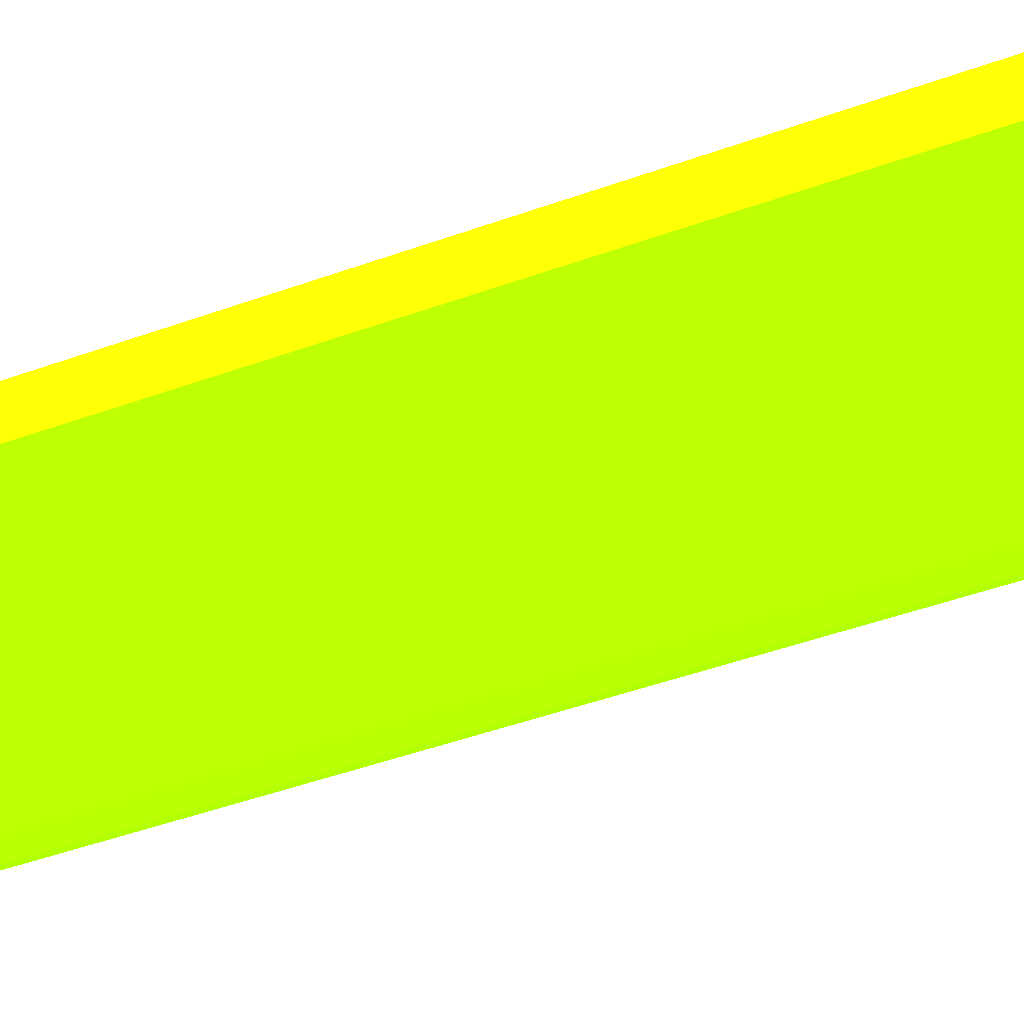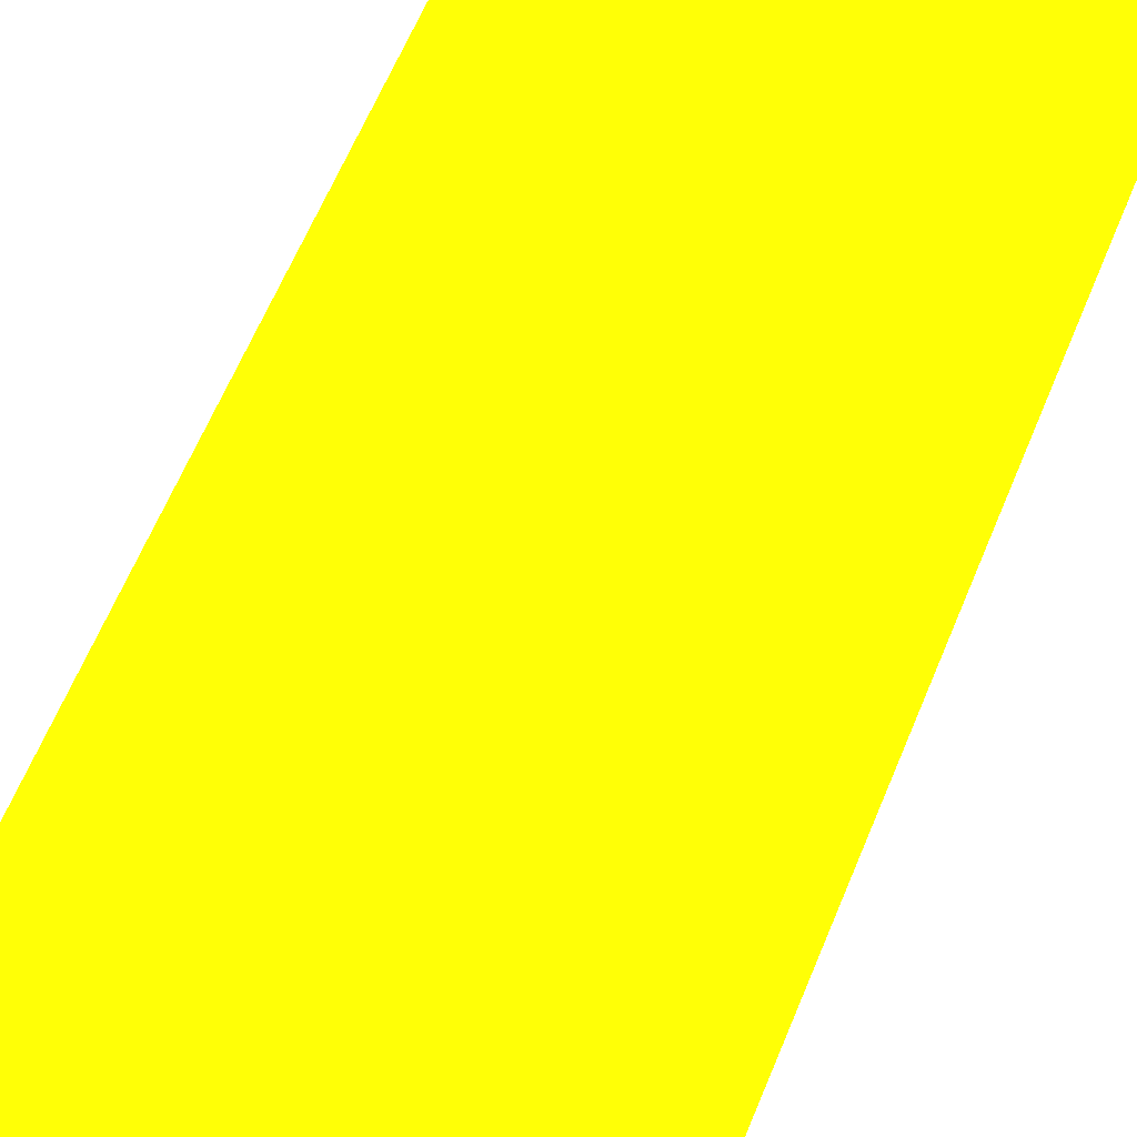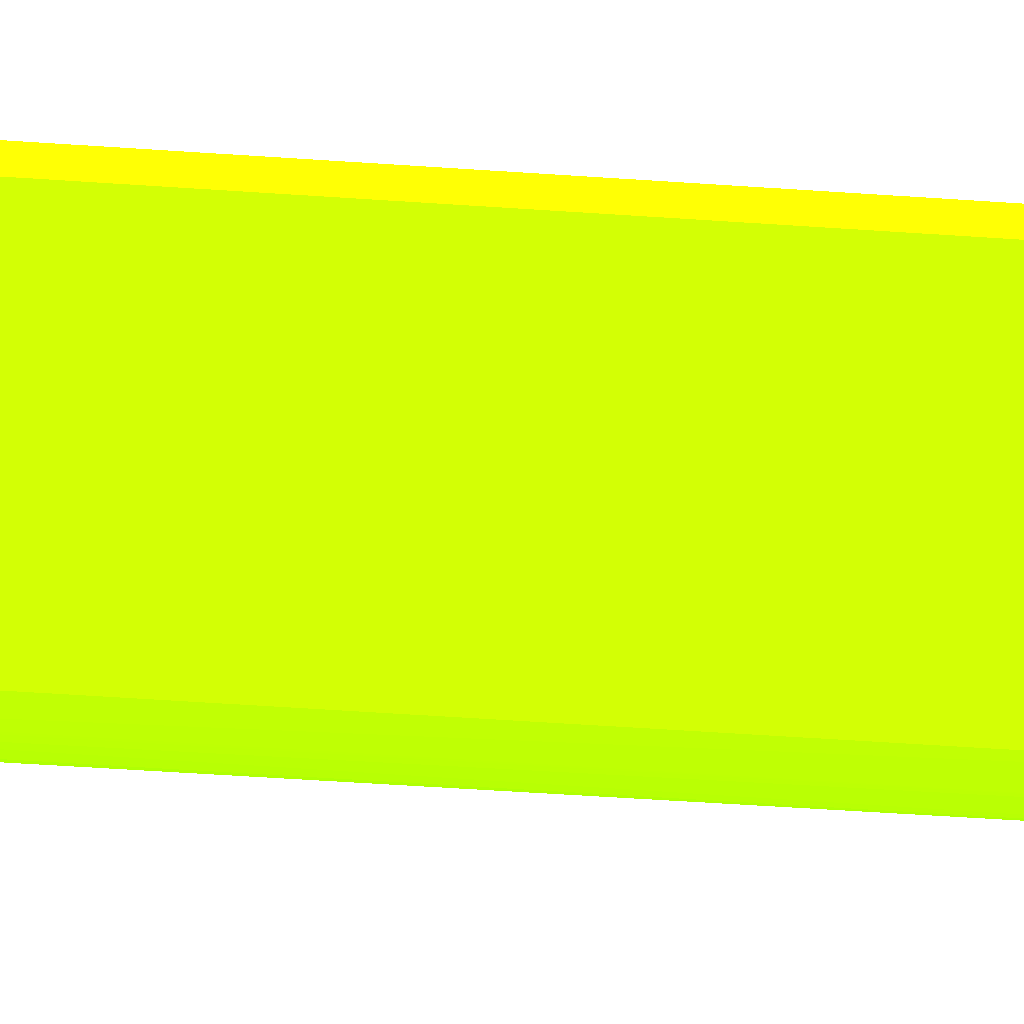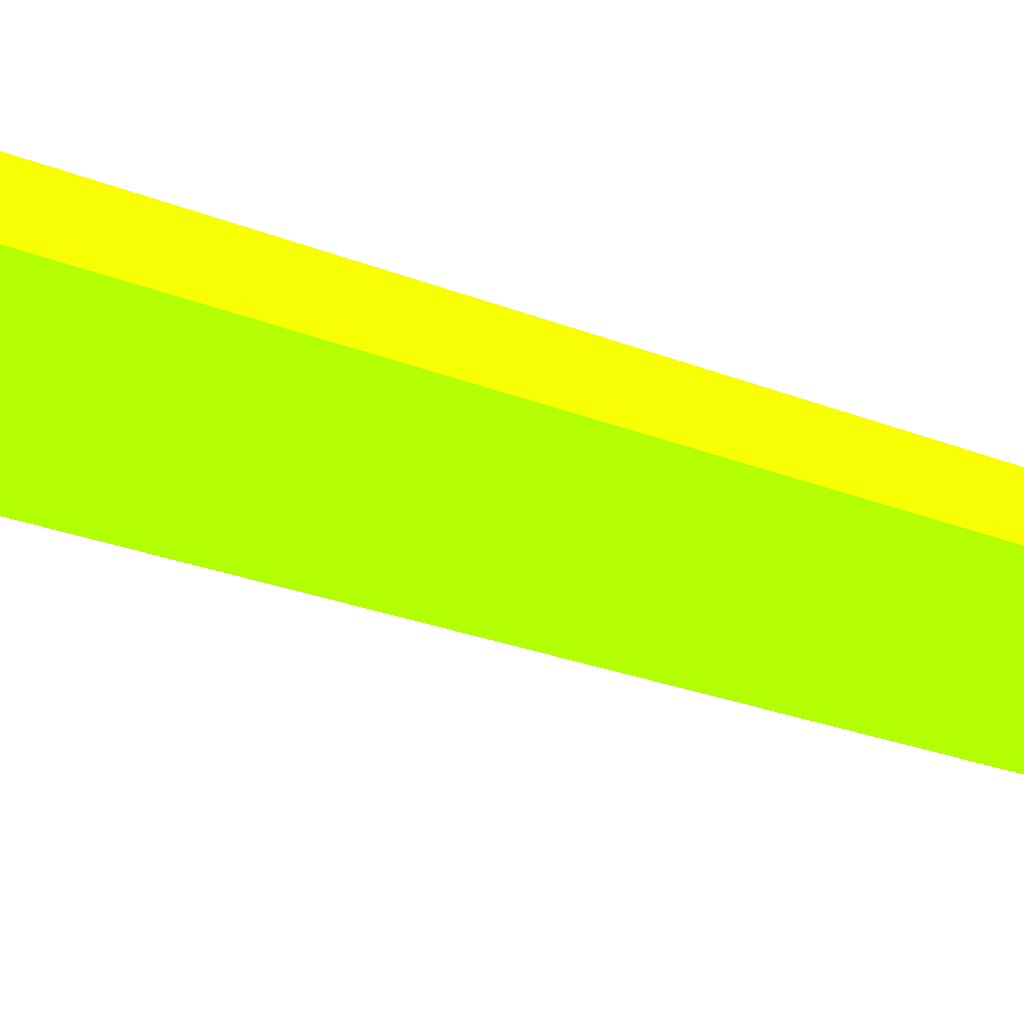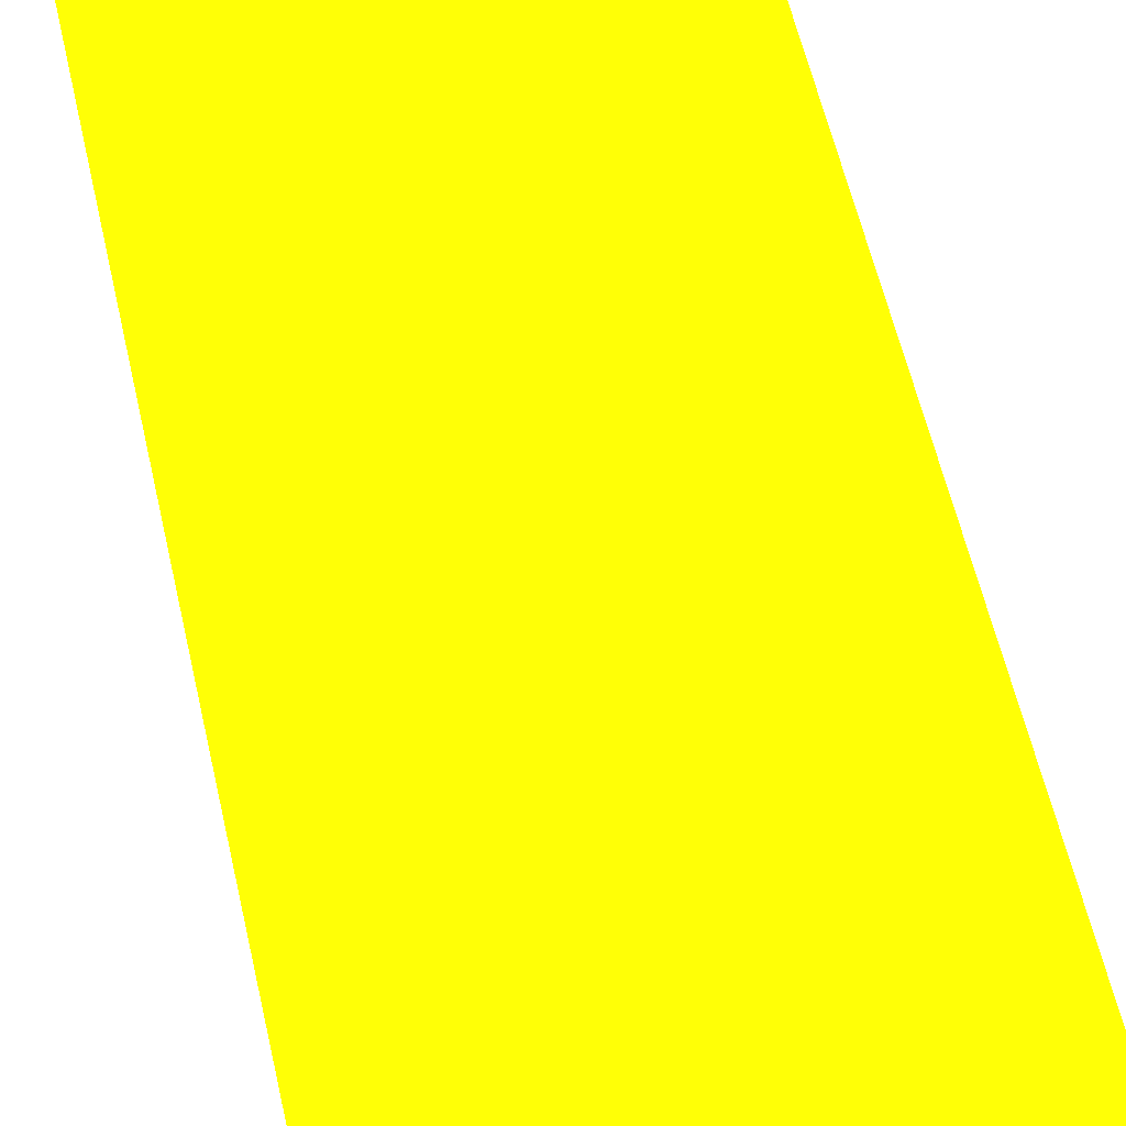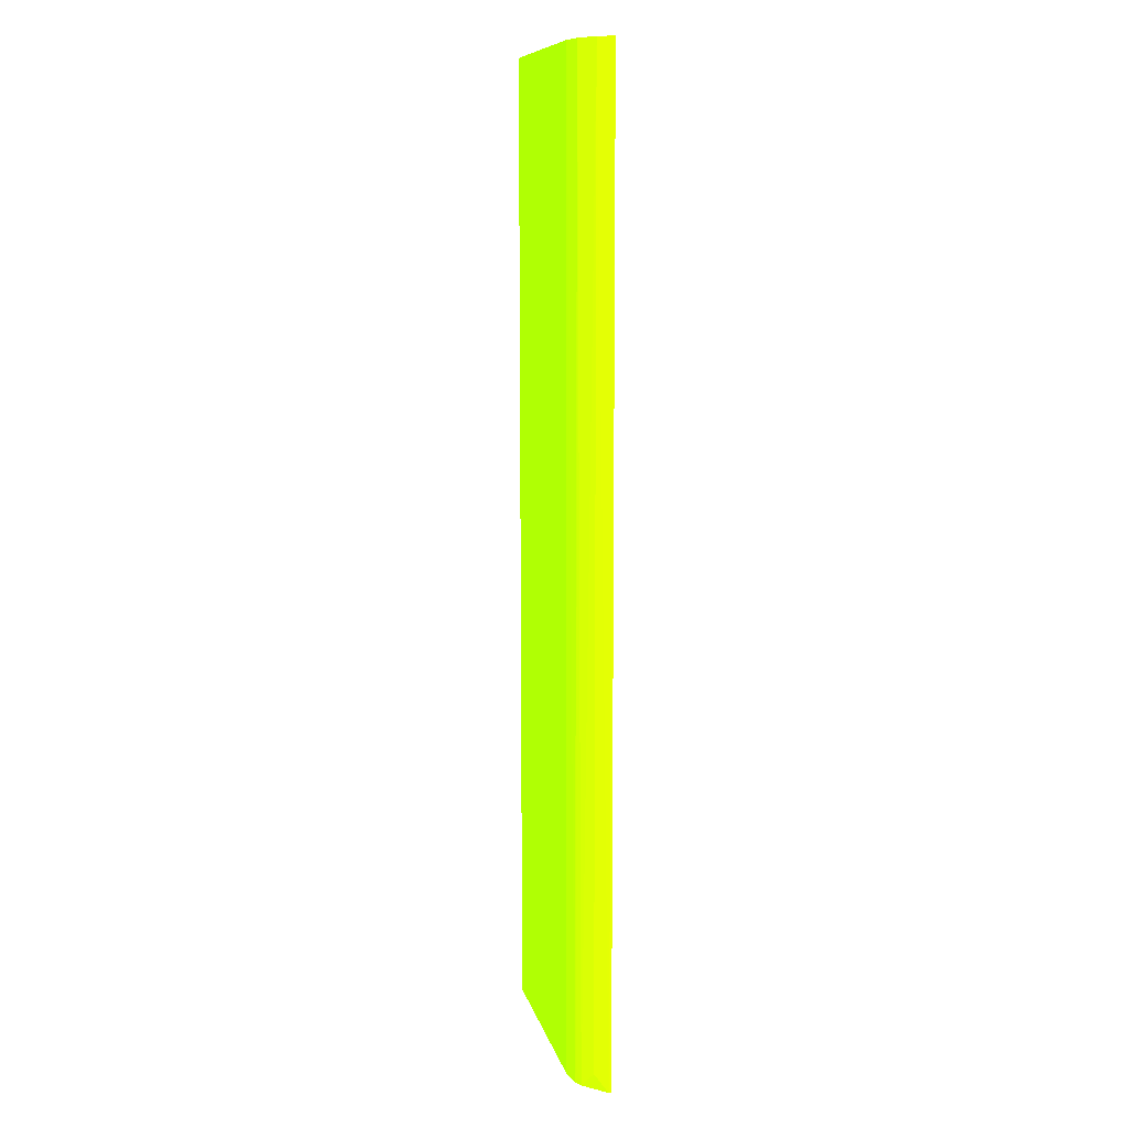
<metadata>
{"format":"obj","ext":"obj","renderer":"f3d","projection":"perspective","resolution":1024,"background":"white","views":[{"elev":-39.1,"azim":-64.6,"up":"+Y"},{"elev":53.1,"azim":20.3,"up":"+Y"},{"elev":-61.4,"azim":-93.9,"up":"+Y"},{"elev":-17.9,"azim":-131.8,"up":"+Y"},{"elev":49.8,"azim":168.5,"up":"+Y"},{"elev":9.9,"azim":77.6,"up":"+Z"}]}
</metadata>
<code>
v 2.175 -5.65 -11.74 0.5451 0.9882 0.01176
v 2.162 -5.675 -11.8 0.5451 0.9882 0.01176
v 2.169 -5.65 -11.8 0.5451 0.9882 0.01176
v 2.166 -5.65 -1.134 0.5451 0.9882 0.01176
v 2.06 -5.81 -11.62 0.5451 0.9882 0.01176
v 1.925 -5.913 -11.8 0.5451 0.9882 0.01176
v 2.06 -5.81 -1.134 0.5451 0.9882 0.01176
v 1.9 -5.65 -11.8 0.5451 0.9882 0.01176
v 1.9 -5.65 -1.134 0.5451 0.9882 0.01176
v 1.849 -5.951 -11.62 0.5451 0.9882 0.01176
v 1.823 -5.96 -11.8 0.5451 0.9882 0.01176
v 1.849 -5.951 -1.134 0.5451 0.9882 0.01176
v -0.8105 -5.65 -11.8 0.5451 0.9882 0.01176
v -0.8105 -5.65 -1.134 0.5451 0.9882 0.01176
v 1.6 -6 -11.8 0.5451 0.9882 0.01176
v 1.6 -6 -1.134 0.5451 0.9882 0.01176
v -0.8105 -6 -11.8 0.5451 0.9882 0.01176
v -0.8105 -6 -1.134 0.5451 0.9882 0.01176
f 1 2 3
f 1 3 8
f 1 8 9
f 1 9 4
f 1 4 2
f 2 5 6
f 2 6 11
f 2 11 15
f 2 15 17
f 2 17 13
f 2 13 8
f 2 8 3
f 2 4 7
f 2 7 5
f 4 9 14
f 4 14 18
f 4 18 16
f 4 16 12
f 4 12 7
f 5 7 6
f 6 10 11
f 6 7 12
f 6 12 10
f 8 13 14
f 8 14 9
f 10 12 11
f 11 12 16
f 11 16 15
f 13 17 18
f 13 18 14
f 15 16 18
f 15 18 17

</code>
